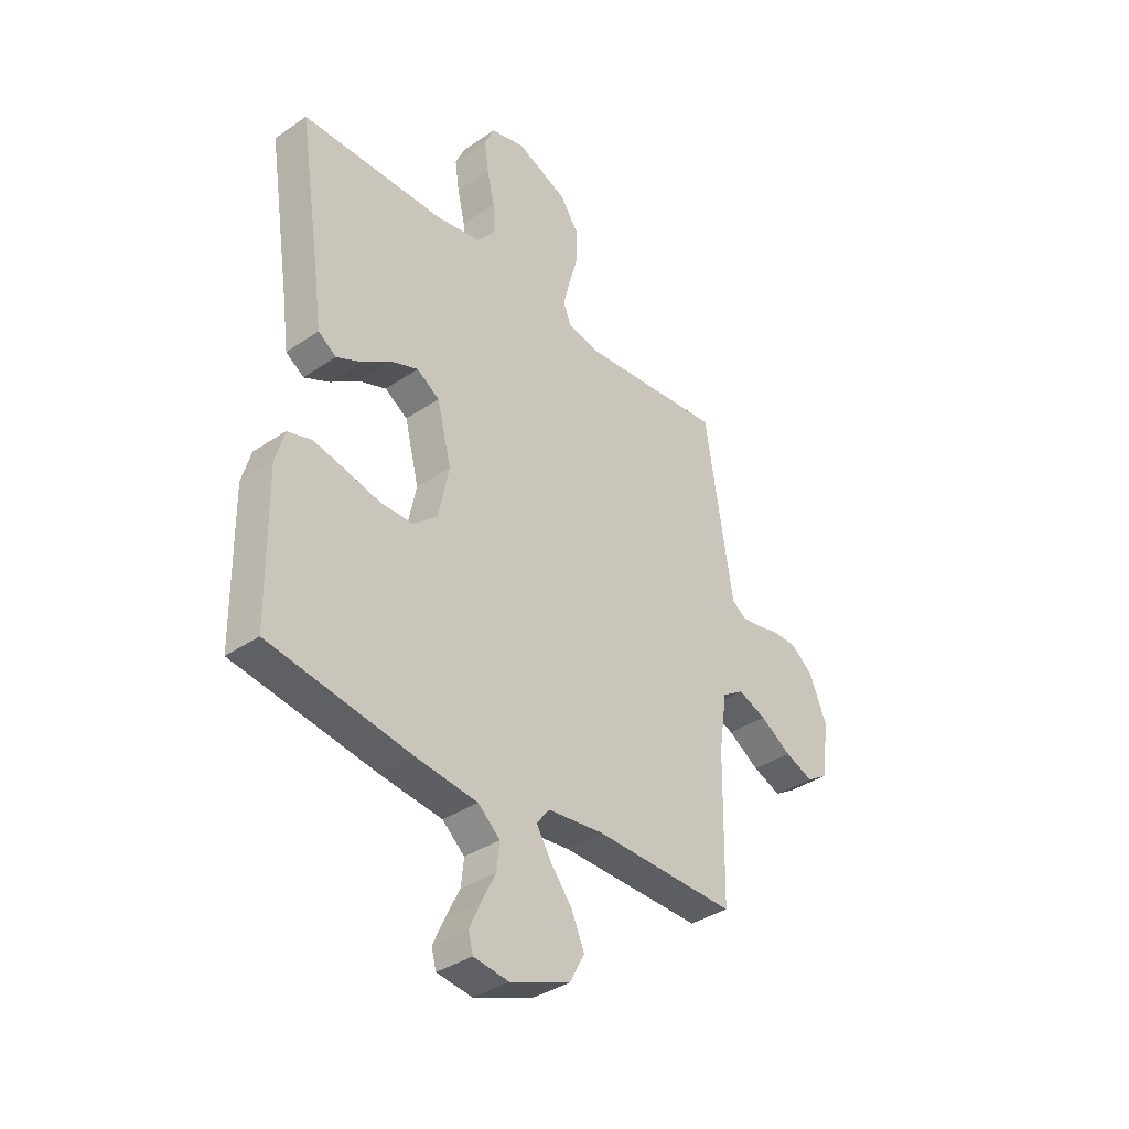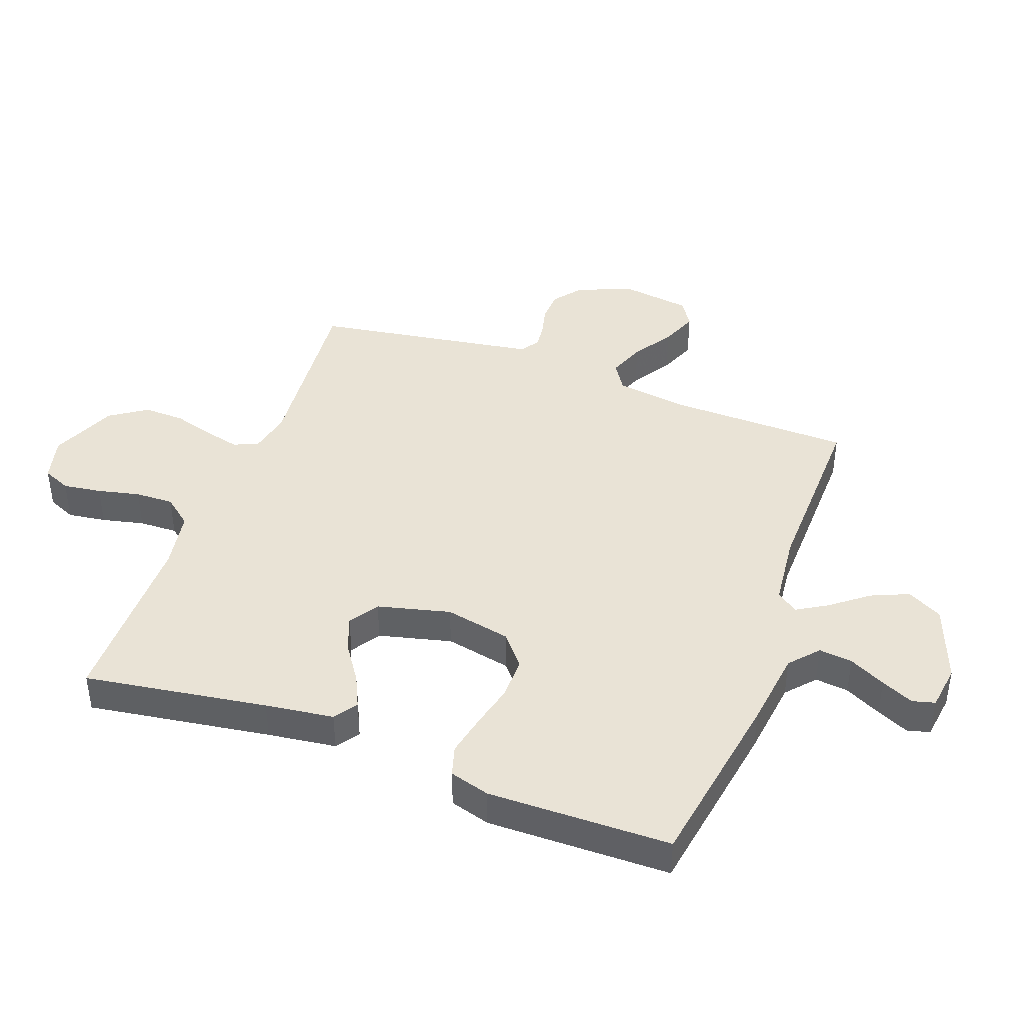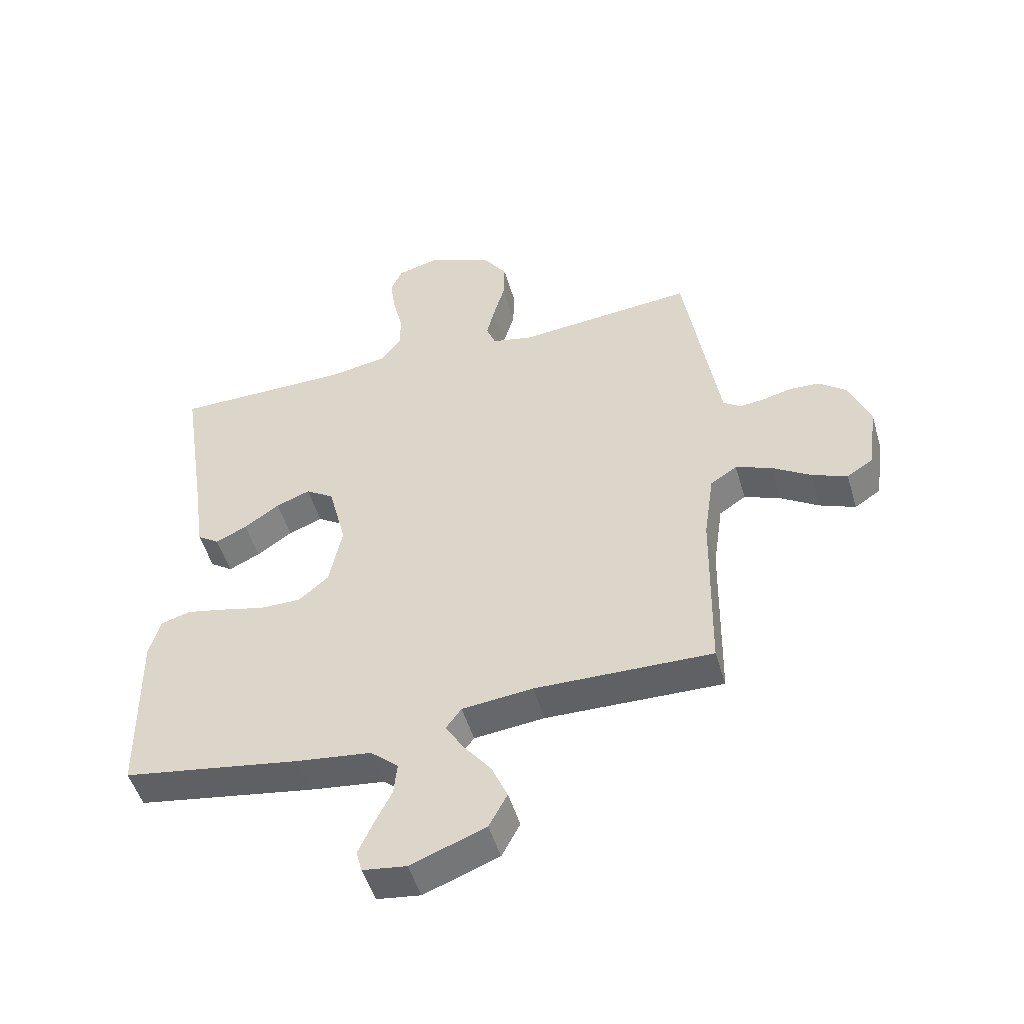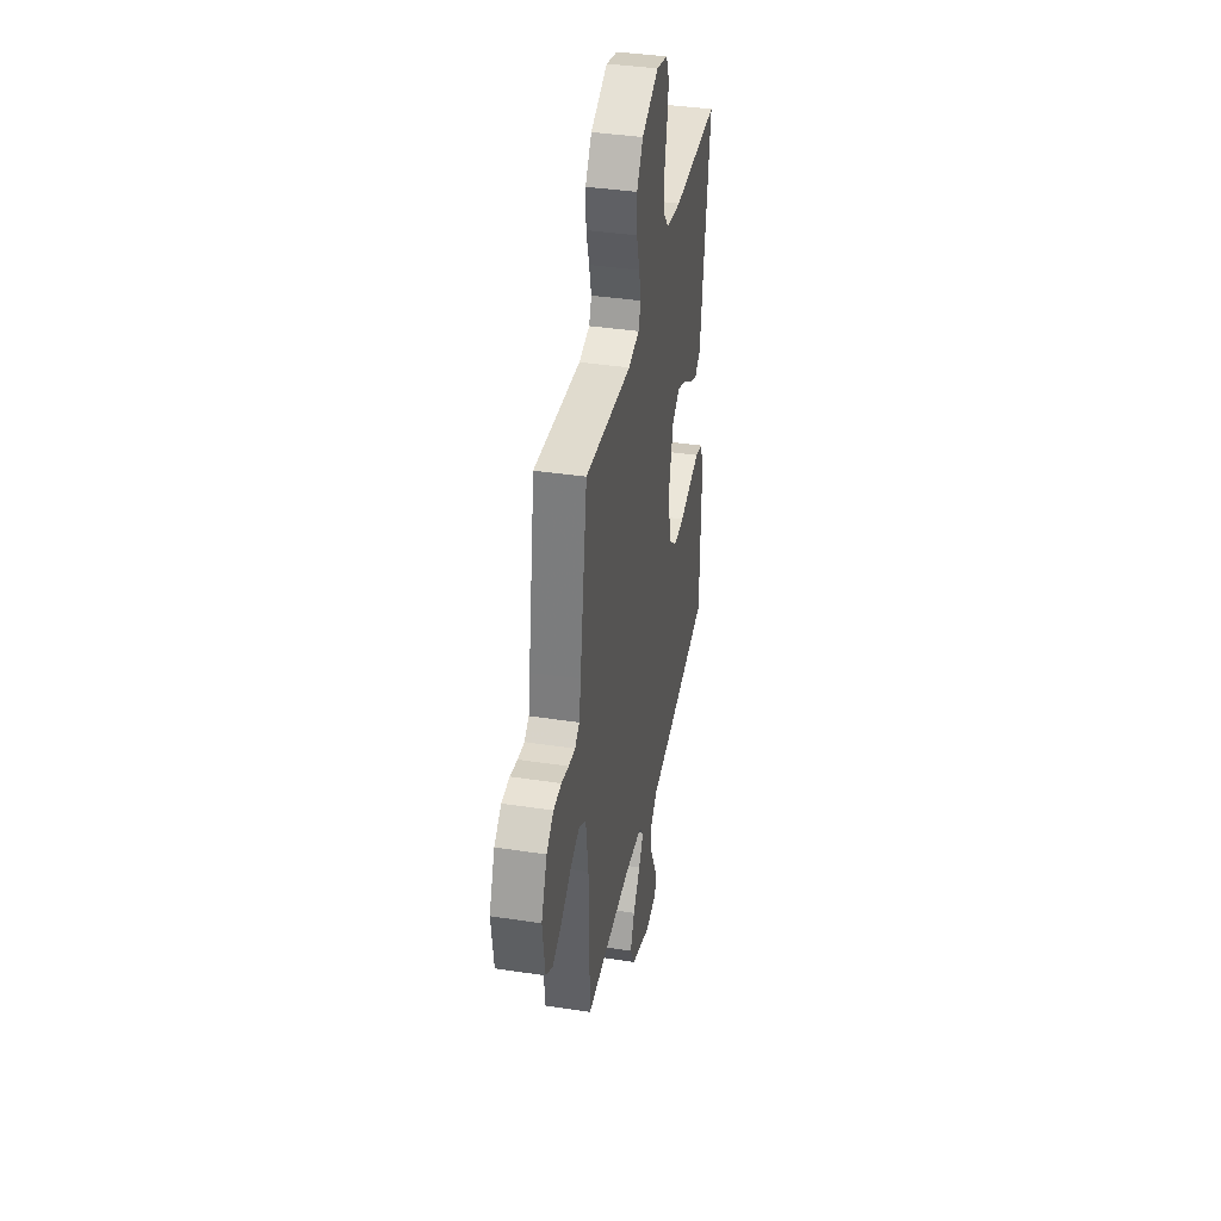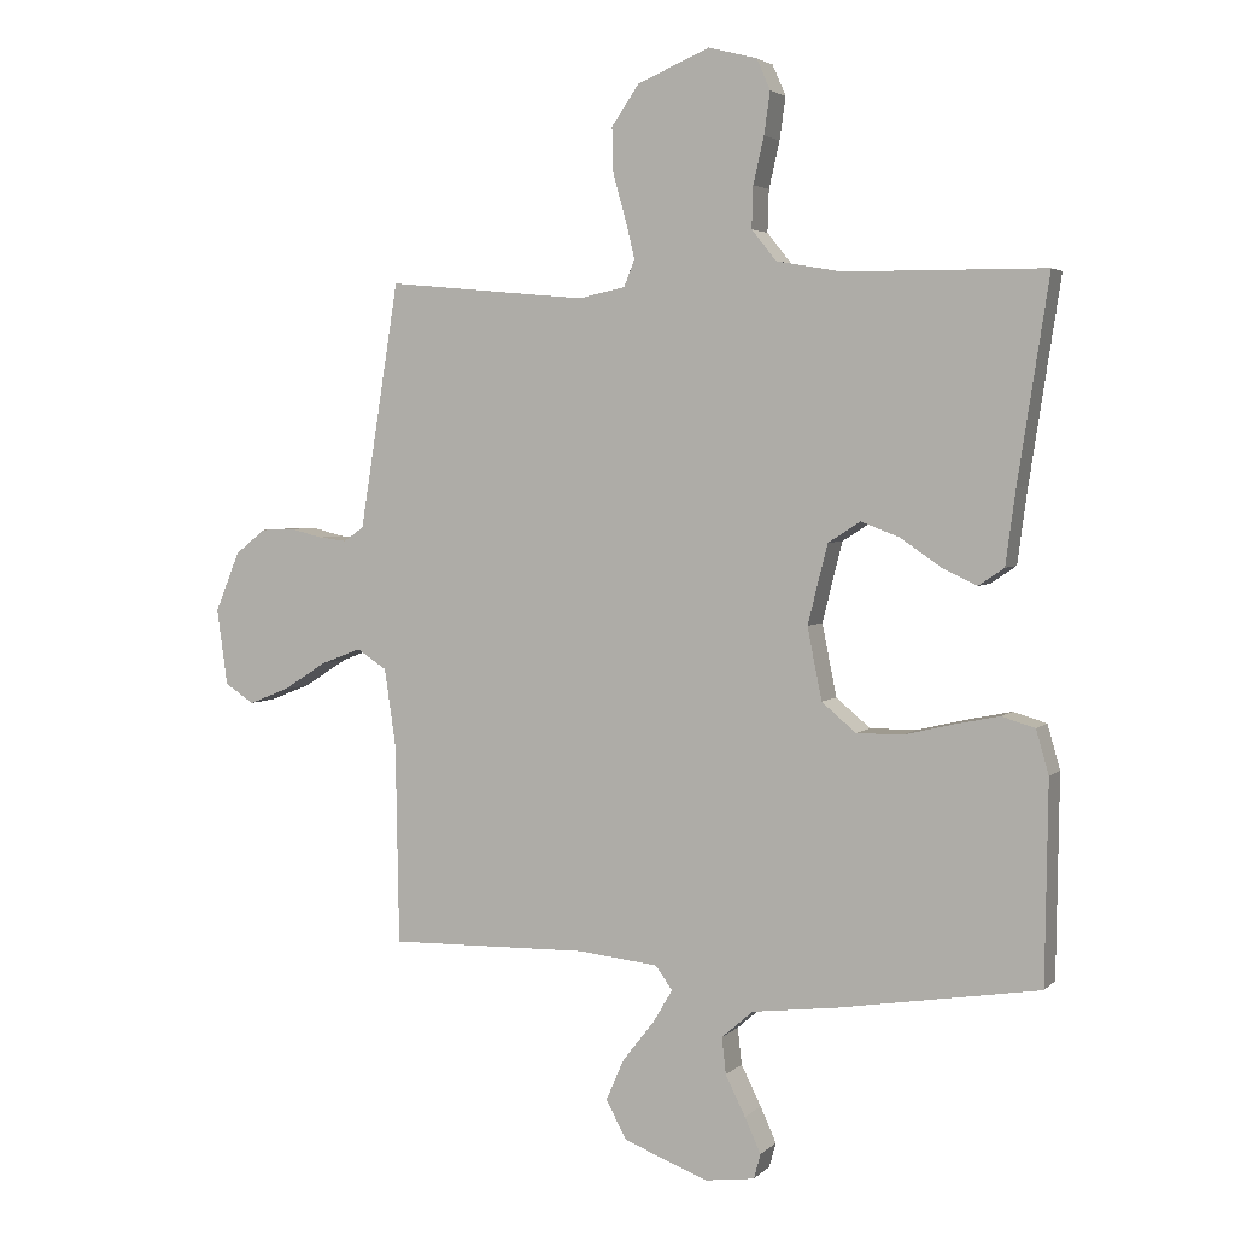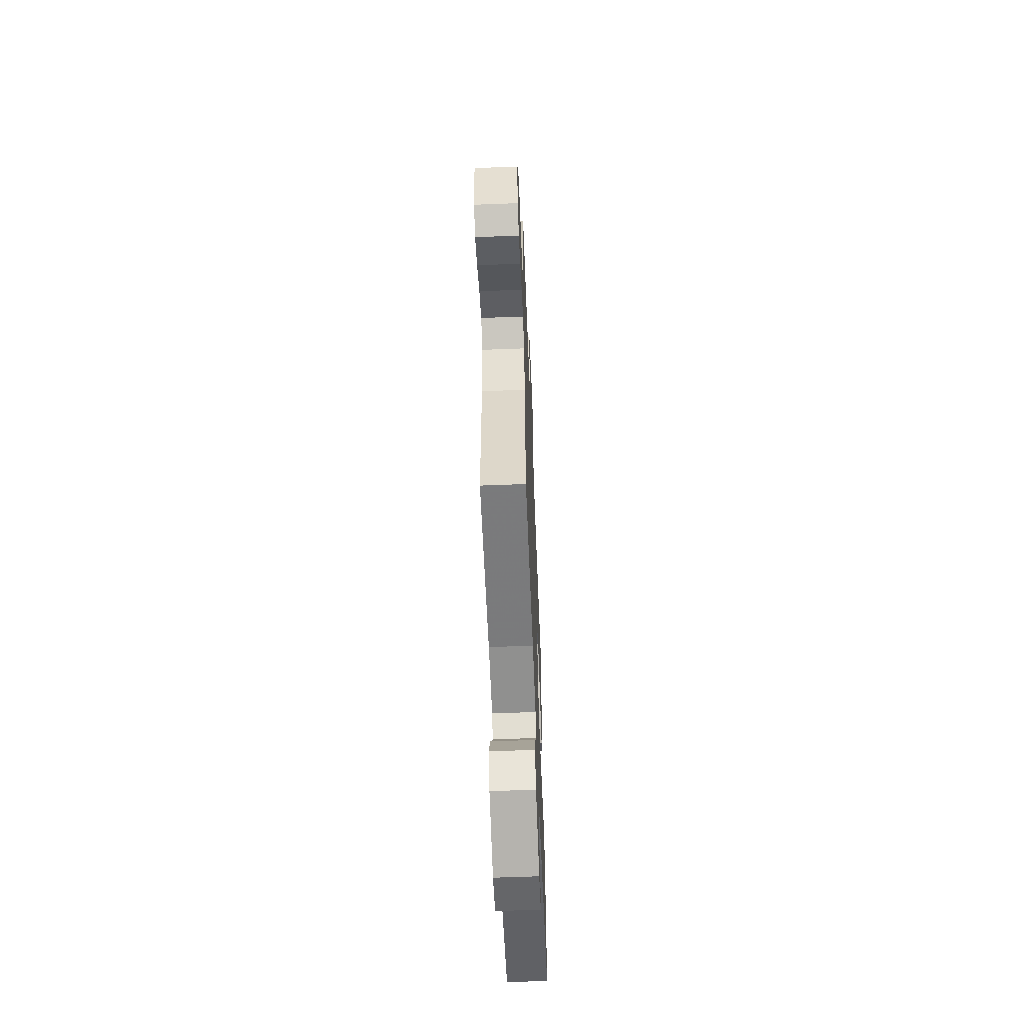
<metadata>
{"format":"obj","ext":"obj","renderer":"f3d","projection":"perspective","resolution":1024,"background":"white","views":[{"elev":-36.7,"azim":131.5,"up":"+Z"},{"elev":42.2,"azim":110.3,"up":"+Y"},{"elev":-50.0,"azim":-163.8,"up":"+Z"},{"elev":38.7,"azim":-79.1,"up":"+Z"},{"elev":3.7,"azim":21.9,"up":"+Z"},{"elev":-59.4,"azim":-87.7,"up":"+Z"}]}
</metadata>
<code>
v -0.5 0.07 -0.5
v -0.505 0.07 -0.2
v -0.522 0.07 -0.083
v -0.567 0.07 -0.054
v -0.627 0.07 -0.077
v -0.693 0.07 -0.119
v -0.753 0.07 -0.143
v -0.797 0.07 -0.115
v -0.813 0.07 0
v -0.776 0.07 0.09
v -0.73 0.07 0.126
v -0.679 0.07 0.128
v -0.631 0.07 0.116
v -0.589 0.07 0.111
v -0.559 0.07 0.132
v -0.548 0.07 0.2
v -0.5 0.07 0.5
v -0.2 0.07 0.472
v -0.13 0.07 0.487
v -0.114 0.07 0.527
v -0.128 0.07 0.585
v -0.147 0.07 0.651
v -0.149 0.07 0.719
v -0.108 0.07 0.779
v 0 0.07 0.825
v 0.073 0.07 0.806
v 0.093 0.07 0.76
v 0.084 0.07 0.697
v 0.068 0.07 0.628
v 0.066 0.07 0.565
v 0.103 0.07 0.519
v 0.2 0.07 0.502
v 0.5 0.07 0.5
v 0.454 0.07 0.2
v 0.439 0.07 0.088
v 0.401 0.07 0.062
v 0.348 0.07 0.087
v 0.288 0.07 0.128
v 0.23 0.07 0.15
v 0.182 0.07 0.119
v 0.152 0.07 0
v 0.174 0.07 -0.108
v 0.225 0.07 -0.151
v 0.294 0.07 -0.151
v 0.368 0.07 -0.133
v 0.435 0.07 -0.119
v 0.485 0.07 -0.134
v 0.504 0.07 -0.2
v 0.5 0.07 -0.5
v 0.2 0.07 -0.548
v 0.071 0.07 -0.564
v 0.024 0.07 -0.605
v 0.03 0.07 -0.66
v 0.06 0.07 -0.72
v 0.084 0.07 -0.773
v 0.074 0.07 -0.81
v 0 0.07 -0.82
v -0.127 0.07 -0.772
v -0.158 0.07 -0.714
v -0.131 0.07 -0.652
v -0.084 0.07 -0.592
v -0.054 0.07 -0.542
v -0.08 0.07 -0.507
v -0.2 0.07 -0.494
v -0.5 0 -0.5
v -0.505 0 -0.2
v -0.522 0 -0.083
v -0.567 0 -0.054
v -0.627 0 -0.077
v -0.693 0 -0.119
v -0.753 0 -0.143
v -0.797 0 -0.115
v -0.813 0 0
v -0.776 0 0.09
v -0.73 0 0.126
v -0.679 0 0.128
v -0.631 0 0.116
v -0.589 0 0.111
v -0.559 0 0.132
v -0.548 0 0.2
v -0.5 0 0.5
v -0.2 0 0.472
v -0.13 0 0.487
v -0.114 0 0.527
v -0.128 0 0.585
v -0.147 0 0.651
v -0.149 0 0.719
v -0.108 0 0.779
v 0 0 0.825
v 0.073 0 0.806
v 0.093 0 0.76
v 0.084 0 0.697
v 0.068 0 0.628
v 0.066 0 0.565
v 0.103 0 0.519
v 0.2 0 0.502
v 0.5 0 0.5
v 0.454 0 0.2
v 0.439 0 0.088
v 0.401 0 0.062
v 0.348 0 0.087
v 0.288 0 0.128
v 0.23 0 0.15
v 0.182 0 0.119
v 0.152 0 0
v 0.174 0 -0.108
v 0.225 0 -0.151
v 0.294 0 -0.151
v 0.368 0 -0.133
v 0.435 0 -0.119
v 0.485 0 -0.134
v 0.504 0 -0.2
v 0.5 0 -0.5
v 0.2 0 -0.548
v 0.071 0 -0.564
v 0.024 0 -0.605
v 0.03 0 -0.66
v 0.06 0 -0.72
v 0.084 0 -0.773
v 0.074 0 -0.81
v 0 0 -0.82
v -0.127 0 -0.772
v -0.158 0 -0.714
v -0.131 0 -0.652
v -0.084 0 -0.592
v -0.054 0 -0.542
v -0.08 0 -0.507
v -0.2 0 -0.494
f 58 59 60 61
f 58 61 62
f 57 58 62
f 56 57 62
f 53 54 55 56
f 53 56 62
f 52 53 62
f 51 52 62 63
f 49 50 51 63
f 44 45 46 47
f 44 47 48 49
f 35 36 37 38
f 34 35 38 39
f 32 33 34 39
f 31 32 39 40
f 26 27 28 29
f 26 29 30
f 25 26 30
f 24 25 30
f 21 22 23 24
f 20 21 24 30
f 19 20 30 31
f 16 17 18
f 15 16 18 19
f 10 11 12 13
f 10 13 14
f 9 10 14
f 8 9 14
f 5 6 7 8
f 4 5 8 14
f 3 4 14 15
f 64 1 2
f 64 2 3
f 43 44 49 63
f 42 43 63 64
f 41 42 64 3
f 19 31 40 41
f 3 15 19 41
f 125 124 123 122
f 126 125 122
f 126 122 121
f 126 121 120
f 120 119 118 117
f 126 120 117
f 126 117 116
f 127 126 116 115
f 127 115 114 113
f 111 110 109 108
f 113 112 111 108
f 102 101 100 99
f 103 102 99 98
f 103 98 97 96
f 104 103 96 95
f 93 92 91 90
f 94 93 90
f 94 90 89
f 94 89 88
f 88 87 86 85
f 94 88 85 84
f 95 94 84 83
f 82 81 80
f 83 82 80 79
f 77 76 75 74
f 78 77 74
f 78 74 73
f 78 73 72
f 72 71 70 69
f 78 72 69 68
f 79 78 68 67
f 66 65 128
f 67 66 128
f 127 113 108 107
f 128 127 107 106
f 67 128 106 105
f 105 104 95 83
f 105 83 79 67
f 1 65 66 2
f 2 66 67 3
f 3 67 68 4
f 4 68 69 5
f 5 69 70 6
f 6 70 71 7
f 7 71 72 8
f 8 72 73 9
f 9 73 74 10
f 10 74 75 11
f 11 75 76 12
f 12 76 77 13
f 13 77 78 14
f 14 78 79 15
f 15 79 80 16
f 16 80 81 17
f 17 81 82 18
f 18 82 83 19
f 19 83 84 20
f 20 84 85 21
f 21 85 86 22
f 22 86 87 23
f 23 87 88 24
f 24 88 89 25
f 25 89 90 26
f 26 90 91 27
f 27 91 92 28
f 28 92 93 29
f 29 93 94 30
f 30 94 95 31
f 31 95 96 32
f 32 96 97 33
f 33 97 98 34
f 34 98 99 35
f 35 99 100 36
f 36 100 101 37
f 37 101 102 38
f 38 102 103 39
f 39 103 104 40
f 40 104 105 41
f 41 105 106 42
f 42 106 107 43
f 43 107 108 44
f 44 108 109 45
f 45 109 110 46
f 46 110 111 47
f 47 111 112 48
f 48 112 113 49
f 49 113 114 50
f 50 114 115 51
f 51 115 116 52
f 52 116 117 53
f 53 117 118 54
f 54 118 119 55
f 55 119 120 56
f 56 120 121 57
f 57 121 122 58
f 58 122 123 59
f 59 123 124 60
f 60 124 125 61
f 61 125 126 62
f 62 126 127 63
f 63 127 128 64
f 64 128 65 1

</code>
